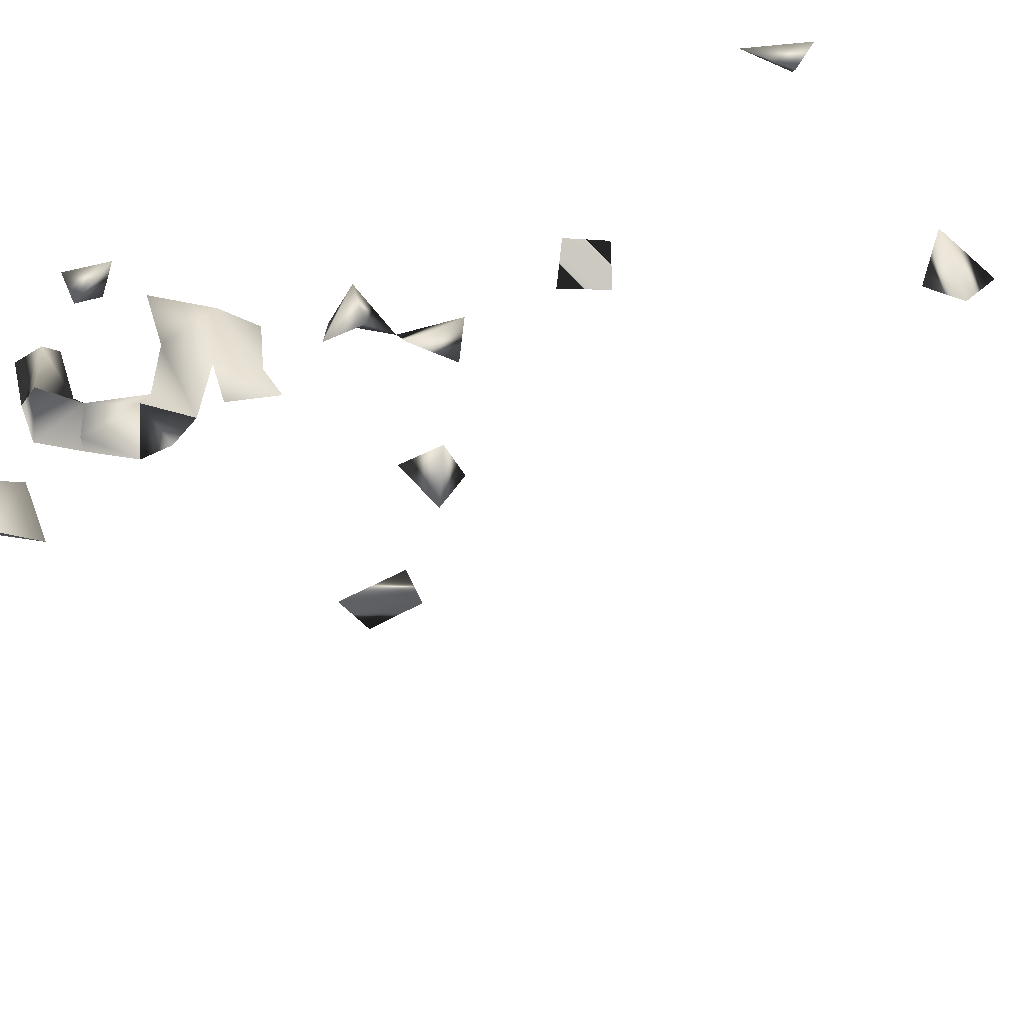
<metadata>
{"format":"obj","ext":"obj","renderer":"f3d","projection":"perspective","resolution":1024,"background":"white","views":[{"elev":51.1,"azim":-98.7,"up":"+Z"}]}
</metadata>
<code>
v 0.2608 -0.8969 0.05822
v -0.2291 -0.8971 0.2479
v -0.2621 -0.9023 0.2252
v -0.2552 -0.9282 0.2425
v -0.2625 -0.8787 0.248
v -0.2621 -0.8844 0.1928
v 0.07791 -0.9251 -0.275
v 0.08132 -0.8791 -0.2754
v 0.2608 -0.9158 0.01742
v 0.226 -0.8784 -0.2521
v 0.2217 -0.9282 -0.2391
v -0.2621 -0.8888 0.05879
v 0.1452 -0.872 -0.2738
v -0.2392 -0.8651 0.2212
v 0.1079 -0.8846 -0.2555
v 0.116 -0.9092 -0.275
v 0.2066 -0.9282 -0.2708
v -0.218 0.06308 0.2107
v -0.2621 -0.9249 0.04664
v -0.2495 -0.9282 0.005136
v -0.2303 -0.9282 0.03567
v 0.2021 -0.8597 0.2341
v 0.08022 -0.8835 0.2249
v 0.1706 0.8418 -0.275
v -0.1217 0.2981 0.1655
v 0.2227 -0.2428 0.2107
v 0.2001 0.3879 0.2107
v -0.08719 0.205 0.2107
v -0.02846 -0.0002103 0.1929
v 0.01057 -0.009924 0.1951
v 0.2235 -0.9282 0.006749
v -0.2621 0.815 -0.00104
v -0.2621 0.807 0.04974
v -0.2621 -0.8984 0.02413
v 0.1965 -0.8897 -0.275
v 0.2049 0.8241 -0.275
v 0.2378 0.7854 -0.004769
v 0.02447 0.2846 0.1995
v 0.001953 0.3033 0.1655
v 0.2236 0.5327 0.2089
v 0.2223 0.845 0.1422
v 0.1218 0.845 0.2478
v 0.08143 0.828 0.2479
v 0.08129 -0.6597 0.1818
v 0.2237 -0.9282 0.04129
v 0.07884 -0.619 0.1818
v 0.2236 -0.02152 -0.2009
v -0.07072 0.2664 0.2107
v -0.04672 0.223 0.2107
v -0.1389 0.7686 0.2026
v 0.08767 -0.8518 0.2107
v 0.1017 -0.8688 0.2451
v -0.09103 0.5797 0.2107
v -0.04057 0.5321 0.2107
v -0.07463 0.508 0.2107
v -0.07213 0.5545 0.1995
v -0.1203 0.5344 0.1658
v 0.1546 -0.9048 -0.275
v 0.1698 0.8002 -0.2521
v 0.2132 0.7686 -0.221
v 0.2486 0.7771 -0.1922
v 0.1982 0.5568 0.2107
v 0.197 0.7464 -0.2378
v 0.1534 0.7469 -0.2378
v -0.2249 0.1102 0.1938
v -0.1547 0.4471 0.1995
v -0.1253 0.4409 0.2107
v -0.1482 0.4332 0.1655
v -0.1492 0.4115 0.1995
v 0.2378 0.771 -0.03571
v 0.04181 0.3044 0.1655
v 0.04739 0.2718 0.1655
v -0.04309 -0.5375 0.2111
v 0.09591 -0.6368 0.2111
v 0.1302 -0.8846 0.2304
v 0.2236 0.55 0.1723
v 0.2236 0.586 0.1853
v 0.007815 0.03895 0.1878
v 0.02602 0.08416 0.1874
v -0.01076 0.09248 0.2107
v 0.0297 0.1312 0.1878
v 0.03114 0.1607 0.2107
v 0.06965 0.845 0.2236
v 0.0234 -0.1167 0.1911
v -0.009516 0.2136 0.1752
v 0.003637 0.203 0.2107
v -0.04234 0.1848 0.183
v -0.05455 0.166 0.2107
v -0.01134 0.1347 0.1903
v 0.01186 0.1718 0.1876
v 0.2236 -0.2986 0.2084
v 0.2378 -0.881 0.02793
v -0.006438 0.4191 0.1655
v -0.2494 0.845 -0.01829
v -0.2269 0.845 0.04673
v -0.1346 0.3326 0.1995
v -0.0216 0.2931 0.2107
v -0.03247 0.2982 0.1655
v -0.01986 0.03428 0.2107
v -0.03405 0.4992 0.2107
v -0.002822 0.565 0.2107
v -0.04415 0.4473 0.2107
v -0.1884 0.7686 -0.02761
v -0.07439 0.5323 0.1655
v -0.1011 0.4727 0.1655
v -0.2249 0.7244 0.07268
v -0.1861 0.6622 0.2107
v -0.2249 0.6967 0.2091
v -0.2249 0.6742 0.1774
v -0.1223 0.787 0.2249
v 0.1868 -0.8322 0.2107
v -0.1247 0.5665 0.2107
v -0.1653 0.5462 0.2107
v 0.1365 0.7686 -0.2046
v 0.1931 0.788 -0.2736
v 0.1909 -0.01329 -0.2378
v 0.23 0.7686 -0.2483
v 0.2236 0.7377 -0.2002
v 0.2236 0.3959 -0.1897
v 0.1138 0.5164 0.1655
v 0.2236 0.6419 0.1928
v 0.002772 0.2669 0.1655
v -0.04579 0.2647 0.1655
v -0.1851 0.3862 0.1877
v 0.1921 0.7686 -0.008689
v -0.0733 0.2273 0.1827
v 0.04452 0.1856 0.1841
v 0.08846 0.2373 0.1715
v 0.0004375 0.3405 0.1655
v -0.1075 0.3392 0.1655
v -0.1044 0.3068 0.2107
v 0.046 0.3431 0.1655
v 0.05959 -0.08651 0.2107
v 0.02857 -0.3504 0.2107
v -0.00936 -0.3315 0.1947
v -0.03324 -0.5833 0.2111
v 0.2608 0.8374 0.1284
v 0.1211 0.4223 0.1655
v 0.07881 0.3902 0.1655
v 0.1358 0.3864 0.1655
v 0.1782 0.376 0.1655
v 0.07844 0.5295 0.1995
v 0.07267 0.4311 0.1995
v 0.03123 -0.07805 0.1898
v 0.05189 -0.1197 0.2107
v -0.05417 0.1258 0.2107
v -0.01924 0.1698 0.2107
v 0.2202 -0.03826 -0.2378
v -0.002463 0.3725 0.1655
v -0.2286 0.845 0.01475
v -0.2352 0.7686 -0.04182
v -0.2521 0.845 0.07461
v 0.001016 0.06097 0.2107
v -0.06768 0.4737 0.2107
v -0.1119 0.4731 0.2107
v -0.007043 0.5207 0.1995
v 0.04671 0.4574 0.2107
v -0.05748 0.4067 0.2107
v -0.06935 0.3741 0.2107
v -0.01256 0.5215 0.1655
v 0.02478 0.5325 0.1995
v -0.2249 0.7312 -0.02002
v 0.006447 0.7763 0.2335
v -0.1177 0.7686 0.1775
v 0.2243 -0.8519 0.2024
v -0.0645 -0.5525 0.1818
v -0.004253 -0.5608 0.1936
v -0.004369 -0.6393 0.1818
v -0.1102 0.5283 0.2107
v 0.1378 0.7888 -0.2521
v -0.03136 0.2605 0.1995
v -0.1815 0.4331 0.1715
v -0.1931 0.4223 0.2107
v -0.108 0.4072 0.2107
v 0.2401 0.8014 0.1217
v 0.1335 0.7686 0.1873
v 0.2236 0.7364 -0.02372
v 0.08592 0.2286 0.2107
v 0.09069 0.2647 0.1995
v 0.05037 0.2588 0.2107
v 0.003609 -0.4924 0.2107
v -0.01727 -0.6343 0.2111
v 0.01091 -0.6157 0.2107
v -0.0696 -0.5814 0.2107
v 0.05568 -0.6047 0.2111
v -0.002681 -0.5267 0.2107
v 0.1958 -0.2793 0.2107
v 0.2236 -0.2834 0.1788
v 0.0474 0.5194 0.1655
v 0.165 0.4164 0.1655
v -0.03039 0.2367 0.1655
v -0.2249 0.05342 0.1813
v 0.07617 0.5046 0.1655
v 0.1296 0.4039 0.2107
v -0.004705 -0.3851 0.1882
v -0.1592 0.3701 0.1655
v 0.03943 0.398 0.1655
v 0.03804 0.4117 0.1995
v 0.03123 0.3732 0.1995
v -0.2611 0.845 0.02757
v -0.2063 0.7686 0.09414
v -0.2507 0.7775 -0.006572
v 0.1122 0.8014 0.226
v 0.1192 0.7686 0.2237
v 0.039 0.0649 0.2107
v -0.04808 0.4813 0.1655
v -0.061 0.4333 0.1655
v 0.07019 0.3945 0.2107
v 0.047 0.5057 0.1995
v -0.02037 0.4028 0.1995
v -0.09585 0.3493 0.2107
v -0.2249 0.6568 0.209
v 0.2236 -0.8234 0.1764
v 0.2204 -0.8154 0.2107
v -0.02275 -0.5098 0.1877
v -0.1019 -0.6955 0.2107
v -0.007358 -0.5996 0.1818
v 0.04618 -0.6496 0.2107
v -0.1395 0.5173 0.1912
v -0.153 0.4909 0.2107
v 0.2236 0.3799 -0.2217
v 0.1118 0.7433 -0.2378
v 0.214 0.7686 -0.1862
v 0.2236 0.7294 -0.2347
v -0.1475 0.3664 0.2107
v -0.09339 0.4219 0.1655
v 0.196 0.6633 0.2107
v 0.05061 0.208 0.2107
v -0.06061 -0.6639 0.2111
v 0.02835 -0.5481 0.2107
v 0.1543 0.4602 0.1655
v 0.1215 0.4766 0.1655
v 0.1438 0.5061 0.1901
v 0.1619 0.3692 0.2107
v -0.02744 -0.3593 0.1942
v -0.1422 0.3993 0.1655
v 0.03307 0.4355 0.1655
v -0.2249 0.7572 0.05947
v -0.217 0.7686 -0.002403
v 0.01177 0.5775 0.1658
v 0.1113 0.845 0.2083
v 0.03348 0.5735 0.2107
v 0.009086 0.4272 0.1995
v -0.03555 0.4025 0.1655
v -0.1235 0.7239 0.2107
v -0.09473 0.7596 0.2107
v -0.08849 -0.6379 0.2107
v 0.03728 -0.5971 0.1818
v 0.201 0.408 -0.2378
v 0.2236 0.7511 -0.153
v 0.2547 0.8014 0.1574
v 0.2236 0.668 0.1707
v -0.08991 0.4381 0.1995
v -0.2249 0.08971 0.1599
v 0.2169 0.6976 0.2107
v 0.1578 0.7556 0.2107
v -4.068e-05 -0.6684 0.2111
v -0.05749 -0.7024 0.2107
v 0.03091 -0.5141 0.1932
v 0.1188 0.4481 0.2107
v 0.2236 0.01528 -0.2194
v 0.1582 0.411 0.1995
v -0.1203 0.3786 0.1995
v -0.1538 0.4692 0.1655
v -0.2249 0.737 0.1102
v -0.002492 0.7686 0.1622
v 0.1294 0.7182 0.2107
v -0.08837 0.3835 0.1655
v 0.02651 0.735 0.2107
v -0.03741 -0.6912 0.1818
v -0.04242 -0.6233 0.1818
v 0.2236 0.4323 -0.2189
v 0.1012 0.4841 0.2107
v 0.1054 0.7427 0.2107
v 0.01049 0.7686 0.1981
v -0.0222 0.7555 0.2107
v -0.03142 0.7686 0.1761
v -0.08495 -0.6819 0.1854
v 0.1485 0.4697 0.2107
v -0.07227 -0.6373 0.1818
f 4 3 2
f 5 4 2
f 3 4 5
f 2 3 14
f 14 5 2
f 3 6 14
f 14 6 5
f 3 5 6
f 16 15 7
f 8 15 16
f 7 8 16
f 15 8 7
f 34 19 12
f 12 21 34
f 12 19 21
f 34 20 19
f 34 21 20
f 19 20 21
f 35 17 11
f 10 17 35
f 35 11 10
f 10 11 17
f 58 16 15
f 13 16 58
f 58 15 13
f 16 15 13
f 66 67 68
f 69 67 66
f 69 68 67
f 51 52 75
f 23 51 75
f 75 52 23
f 52 51 23
f 77 76 62
f 40 62 76
f 40 76 77
f 77 62 40
f 81 89 90
f 89 82 81
f 92 45 1
f 1 9 92
f 45 9 1
f 31 45 92
f 9 31 92
f 45 31 9
f 30 78 99
f 99 78 29
f 29 30 99
f 78 30 29
f 104 55 54
f 54 56 104
f 56 55 54
f 24 36 115
f 36 59 115
f 115 59 24
f 59 36 24
f 39 71 122
f 71 39 38
f 71 72 122
f 122 72 38
f 72 71 38
f 122 98 39
f 39 97 98
f 38 97 122
f 38 39 97
f 126 87 28
f 49 87 126
f 28 49 126
f 87 49 28
f 127 90 81
f 81 82 127
f 86 90 127
f 130 96 25
f 25 130 131
f 131 96 25
f 145 144 133
f 84 144 145
f 145 133 84
f 84 133 144
f 147 87 86
f 85 86 87
f 87 90 147
f 90 87 85
f 90 86 85
f 147 86 82
f 147 90 89
f 82 89 147
f 89 146 147
f 147 146 88
f 147 89 88
f 146 89 88
f 160 156 100
f 54 156 160
f 160 100 54
f 54 100 156
f 55 104 169
f 169 104 56
f 55 56 169
f 53 112 169
f 56 112 169
f 169 56 53
f 53 56 112
f 171 123 98
f 98 122 123
f 171 122 97
f 171 98 97
f 171 49 48
f 48 49 126
f 48 123 171
f 126 123 48
f 66 172 173
f 173 69 66
f 173 172 124
f 173 124 69
f 177 70 37
f 177 125 70
f 37 125 177
f 37 70 125
f 178 179 180
f 128 178 180
f 180 179 128
f 179 178 128
f 184 166 136
f 73 166 184
f 184 136 73
f 73 136 166
f 91 187 188
f 188 187 26
f 187 91 26
f 26 91 188
f 122 171 191
f 191 123 122
f 191 171 85
f 171 85 49
f 49 126 191
f 191 126 123
f 85 87 191
f 191 87 49
f 49 85 87
f 129 132 199
f 132 149 199
f 199 149 129
f 149 132 129
f 200 150 94
f 32 150 200
f 200 94 32
f 32 94 150
f 200 152 95
f 33 152 200
f 200 95 33
f 33 95 152
f 205 153 78
f 78 79 205
f 153 79 78
f 80 153 205
f 79 80 205
f 153 80 79
f 100 154 206
f 206 154 55
f 55 100 206
f 154 100 55
f 208 198 143
f 208 143 139
f 139 143 198
f 139 197 208
f 198 197 139
f 208 199 197
f 198 199 208
f 199 198 197
f 142 161 209
f 161 189 209
f 189 161 142
f 209 193 142
f 189 193 209
f 193 189 142
f 211 131 130
f 96 131 211
f 212 109 107
f 108 109 212
f 107 108 212
f 109 108 107
f 22 165 214
f 214 111 22
f 22 111 165
f 165 213 214
f 214 213 111
f 213 165 111
f 215 186 167
f 73 186 215
f 215 167 73
f 73 167 186
f 136 183 217
f 136 182 183
f 44 74 218
f 218 46 44
f 44 46 74
f 74 185 218
f 218 185 46
f 185 74 46
f 57 169 219
f 219 112 57
f 57 112 169
f 219 169 113
f 219 113 112
f 112 113 169
f 66 67 220
f 220 155 66
f 67 155 220
f 66 67 155
f 114 170 222
f 222 170 64
f 64 114 222
f 170 114 64
f 60 118 223
f 223 61 60
f 118 61 60
f 224 118 63
f 60 118 224
f 60 63 118
f 63 117 224
f 224 117 60
f 117 63 60
f 124 196 225
f 69 124 225
f 86 127 228
f 228 127 82
f 82 86 228
f 235 195 134
f 135 195 235
f 134 135 235
f 195 135 134
f 236 196 124
f 236 172 68
f 68 69 236
f 124 172 236
f 237 157 143
f 143 157 198
f 143 197 237
f 198 197 143
f 239 162 103
f 103 151 239
f 162 151 103
f 239 202 162
f 151 202 239
f 151 162 202
f 241 83 42
f 43 83 241
f 83 43 42
f 42 203 241
f 241 203 43
f 42 43 203
f 161 240 242
f 242 240 101
f 101 161 242
f 240 161 101
f 243 237 93
f 93 197 243
f 237 197 93
f 197 198 243
f 157 237 243
f 243 198 157
f 244 210 93
f 149 210 244
f 93 149 244
f 210 149 93
f 246 164 110
f 246 110 50
f 50 110 164
f 246 245 164
f 50 245 246
f 50 164 245
f 168 217 248
f 248 217 183
f 248 183 168
f 250 223 118
f 61 223 250
f 61 118 250
f 251 175 137
f 251 137 41
f 41 175 251
f 41 137 175
f 253 207 102
f 253 158 102
f 207 158 102
f 253 226 158
f 226 207 158
f 105 226 253
f 105 207 253
f 105 207 226
f 105 154 253
f 154 155 253
f 253 155 105
f 155 154 105
f 254 192 65
f 18 192 254
f 254 65 18
f 18 65 192
f 255 252 227
f 121 252 255
f 255 227 121
f 121 227 252
f 257 182 168
f 257 183 182
f 168 183 257
f 186 215 259
f 259 215 181
f 181 186 259
f 181 186 215
f 259 230 186
f 259 230 167
f 167 186 259
f 167 186 230
f 261 148 116
f 47 148 261
f 261 116 47
f 47 116 148
f 194 234 262
f 234 194 140
f 262 190 138
f 190 140 138
f 138 194 262
f 138 140 194
f 141 190 262
f 190 141 140
f 140 141 234
f 262 234 27
f 27 141 262
f 234 141 27
f 263 211 130
f 96 130 263
f 263 225 211
f 263 225 96
f 96 211 225
f 196 236 263
f 263 225 196
f 263 236 174
f 263 174 69
f 69 174 236
f 69 225 263
f 264 172 66
f 68 172 264
f 66 68 264
f 201 238 265
f 265 238 106
f 106 201 265
f 238 201 106
f 268 263 211
f 159 263 268
f 268 211 159
f 263 211 159
f 271 217 168
f 168 182 271
f 136 217 271
f 271 182 136
f 221 249 272
f 272 249 119
f 119 221 272
f 249 221 119
f 273 233 120
f 120 232 273
f 233 232 120
f 274 204 176
f 176 204 256
f 274 267 204
f 267 256 204
f 176 267 274
f 176 256 267
f 269 275 276
f 163 275 276
f 163 269 276
f 275 269 163
f 277 276 275
f 266 276 277
f 277 275 266
f 266 275 276
f 278 258 216
f 216 229 278
f 258 229 216
f 278 270 258
f 229 270 278
f 229 258 270
f 233 273 279
f 279 273 260
f 232 260 273
f 231 233 279
f 231 232 233
f 279 260 231
f 260 232 231
f 247 278 280
f 280 278 229
f 229 247 280
f 229 247 278

</code>
